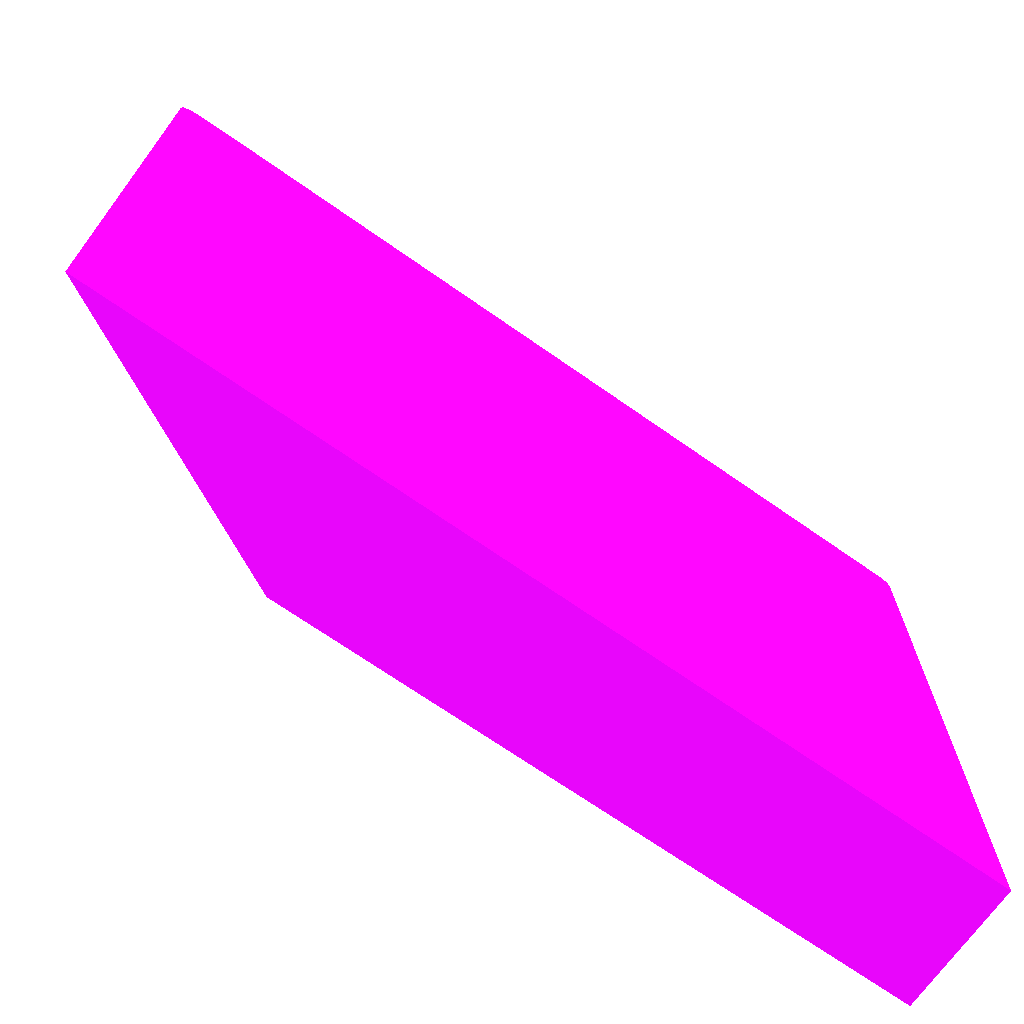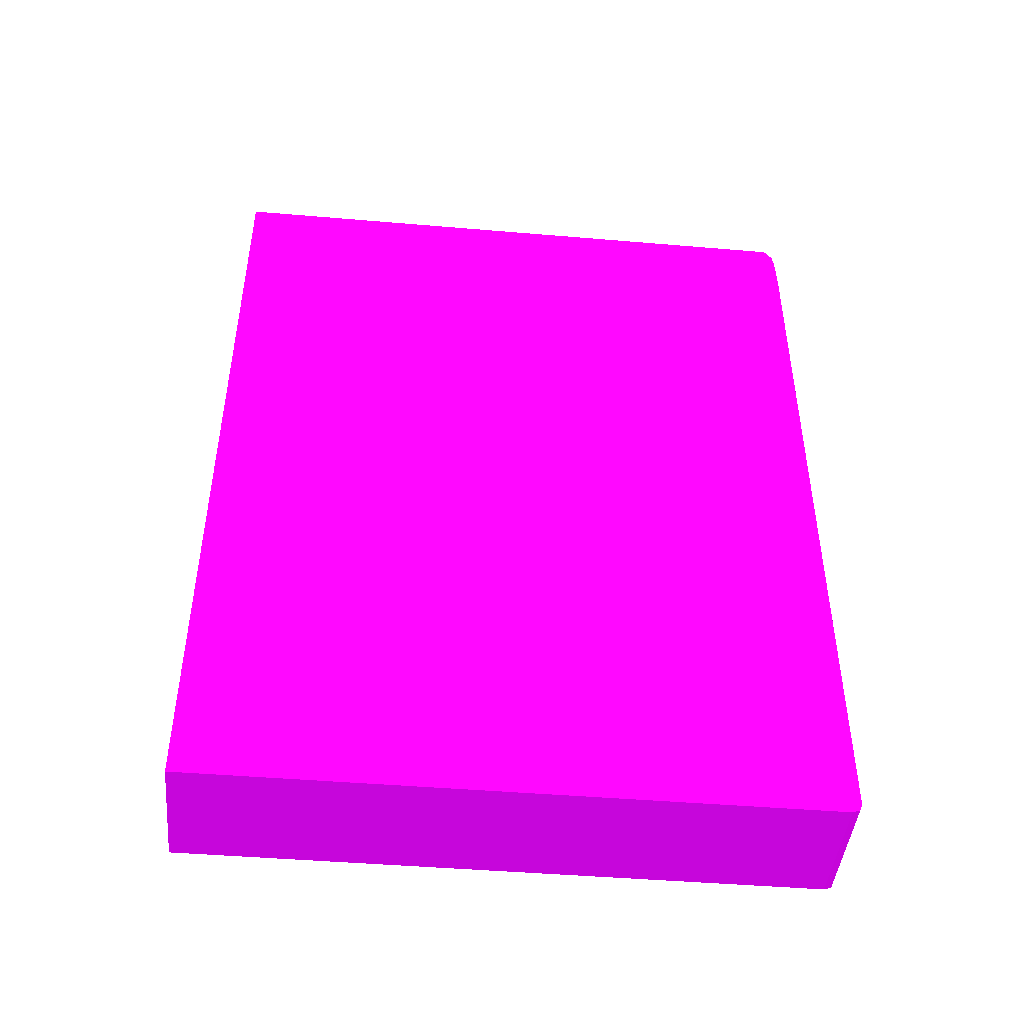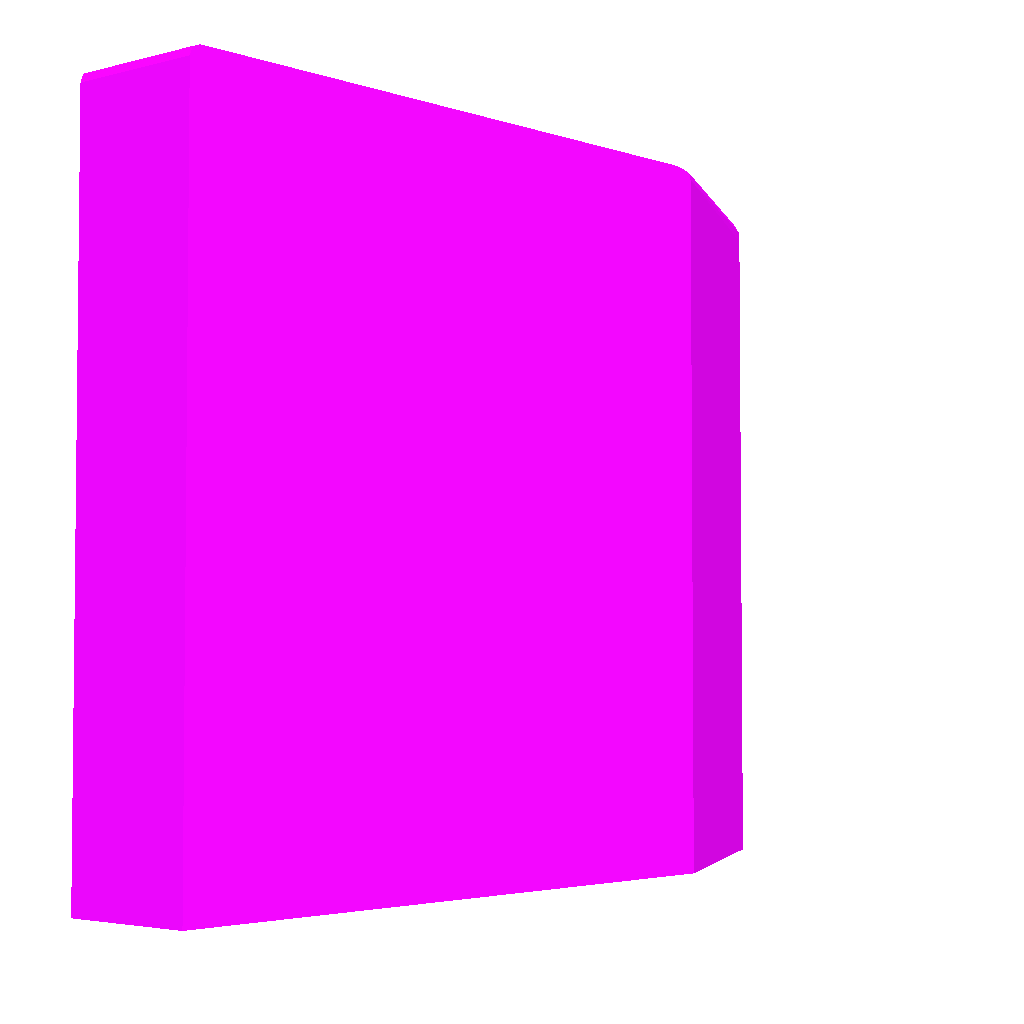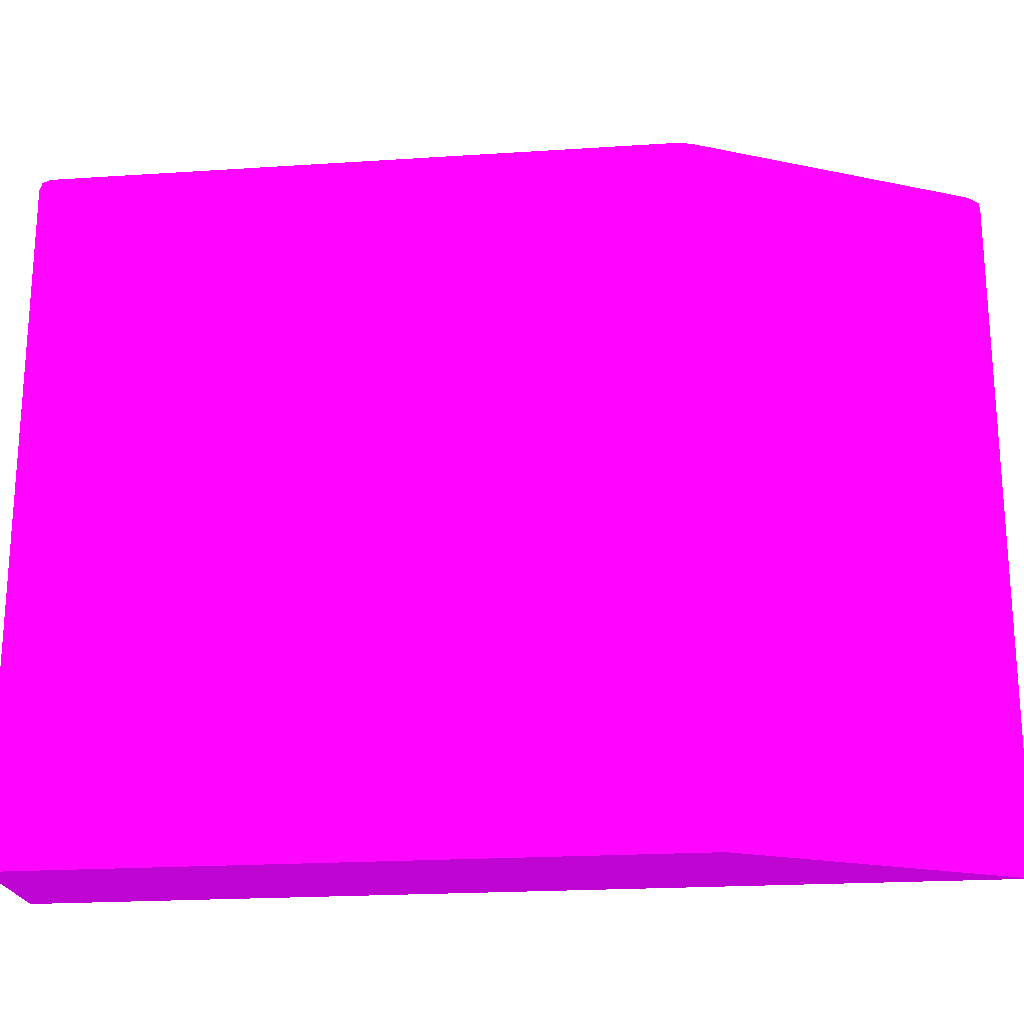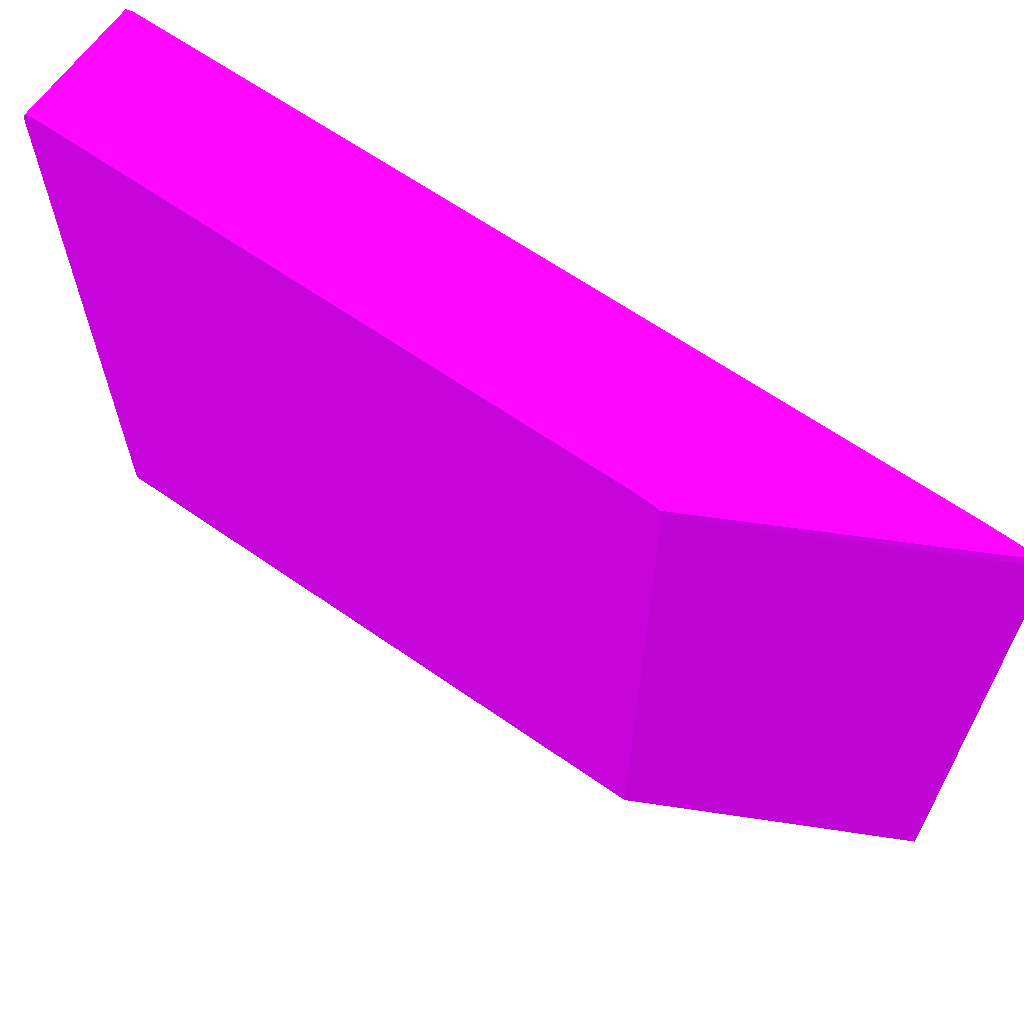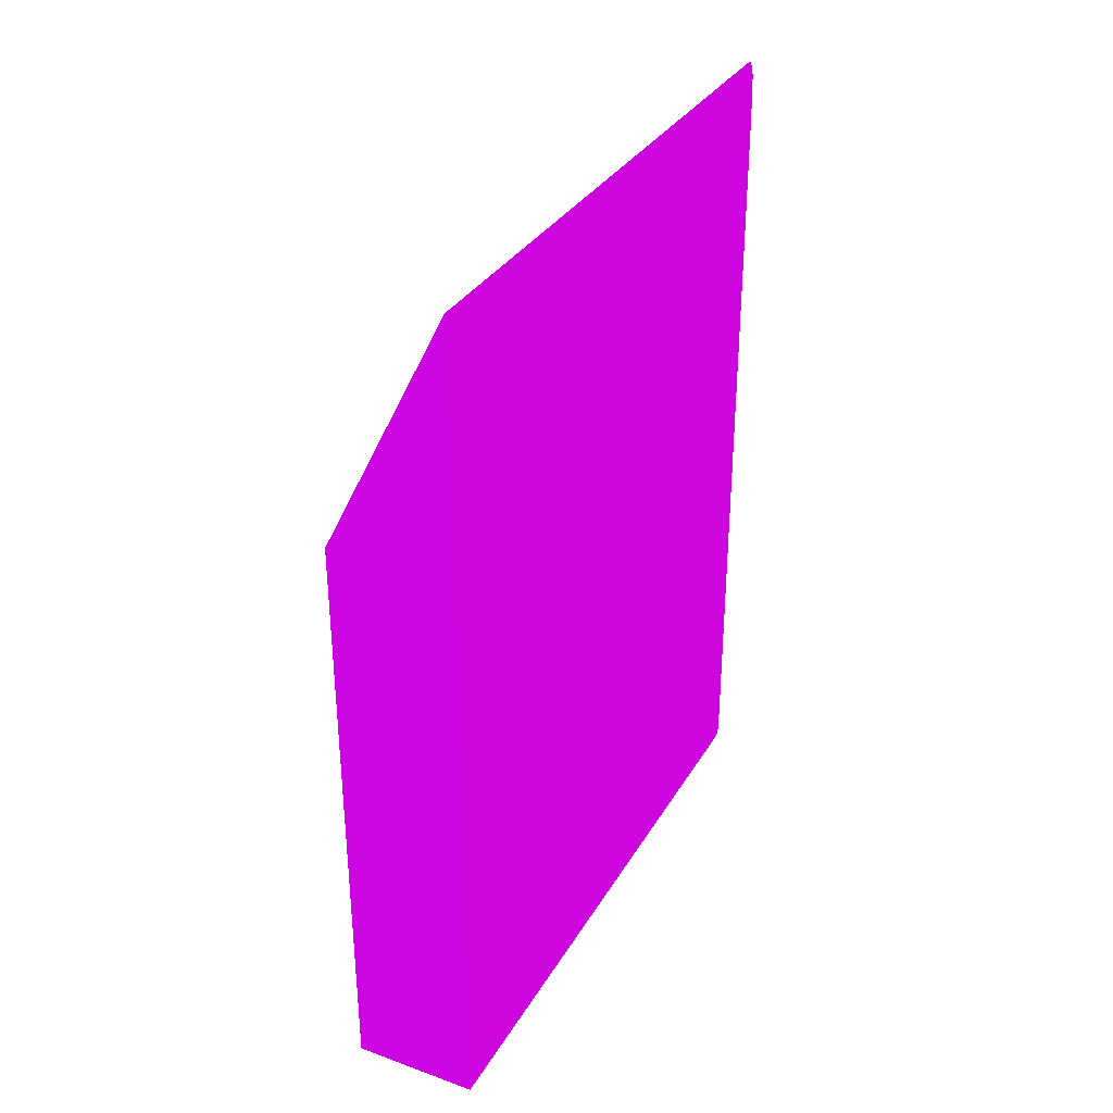
<metadata>
{"format":"obj","ext":"obj","renderer":"f3d","projection":"perspective","resolution":1024,"background":"white","views":[{"elev":-69.9,"azim":54.9,"up":"+Y"},{"elev":-45.3,"azim":84.4,"up":"+Z"},{"elev":-3.5,"azim":-138.8,"up":"+Y"},{"elev":-21.3,"azim":-83.3,"up":"+Y"},{"elev":64.2,"azim":-54.8,"up":"+Y"},{"elev":33.0,"azim":26.3,"up":"+Z"}]}
</metadata>
<code>
v 0.0164 0.0128 -0.03821 0.5647 0.01569 0.6157
v 0.0164 0.03781 -0.03821 0.5647 0.01569 0.6157
v 0.02137 0.0128 -0.03821 0.5647 0.01569 0.6157
v 0.0164 0.0128 -0.01426 0.5647 0.01569 0.6157
v 0.0164 0.0381 -0.0381 0.5647 0.01569 0.6157
v 0.02137 0.03781 -0.03821 0.5647 0.01569 0.6157
v 0.02137 0.0128 -0.004348 0.5647 0.01569 0.6157
v 0.0164 0.03781 -0.01426 0.5647 0.01569 0.6157
v 0.02137 0.0381 -0.0381 0.5647 0.01569 0.6157
v 0.0164 0.03821 -0.03781 0.5647 0.01569 0.6157
v 0.02137 0.03745 -0.004348 0.5647 0.01569 0.6157
v 0.0164 0.03805 -0.01435 0.5647 0.01569 0.6157
v 0.02137 0.03781 -0.004385 0.5647 0.01569 0.6157
v 0.02137 0.03821 -0.03781 0.5647 0.01569 0.6157
v 0.0164 0.03821 -0.01539 0.5647 0.01569 0.6157
v 0.0164 0.03814 -0.01464 0.5647 0.01569 0.6157
v 0.02125 0.03803 -0.004859 0.5647 0.01569 0.6157
v 0.02137 0.03808 -0.004786 0.5647 0.01569 0.6157
v 0.02137 0.03821 -0.007033 0.5647 0.01569 0.6157
v 0.0164 0.03819 -0.01501 0.5647 0.01569 0.6157
v 0.01653 0.03821 -0.01501 0.5647 0.01569 0.6157
v 0.01653 0.03818 -0.01463 0.5647 0.01569 0.6157
v 0.02137 0.03814 -0.005131 0.5647 0.01569 0.6157
v 0.02109 0.03821 -0.007033 0.5647 0.01569 0.6157
v 0.02137 0.03821 -0.006652 0.5647 0.01569 0.6157
v 0.02137 0.03817 -0.005512 0.5647 0.01569 0.6157
v 0.02109 0.0382 -0.006652 0.5647 0.01569 0.6157
v 0.02137 0.0382 -0.006271 0.5647 0.01569 0.6157
f 1 2 6
f 1 6 3
f 1 3 7
f 1 7 4
f 1 4 8
f 1 8 12
f 1 12 16
f 1 16 20
f 1 20 15
f 1 15 10
f 1 10 5
f 1 5 2
f 2 5 9
f 2 9 6
f 3 6 9
f 3 9 14
f 3 14 19
f 3 19 25
f 3 25 28
f 3 28 26
f 3 26 23
f 3 23 18
f 3 18 13
f 3 13 11
f 3 11 7
f 4 7 11
f 4 11 8
f 5 10 14
f 5 14 9
f 8 11 13
f 8 13 12
f 10 15 21
f 10 21 24
f 10 24 19
f 10 19 14
f 12 13 17
f 12 17 16
f 13 18 17
f 15 20 21
f 16 22 20
f 16 17 18
f 16 18 23
f 16 23 22
f 19 24 25
f 20 22 23
f 20 23 26
f 20 26 21
f 21 26 27
f 21 27 24
f 24 27 28
f 24 28 25
f 26 28 27

</code>
